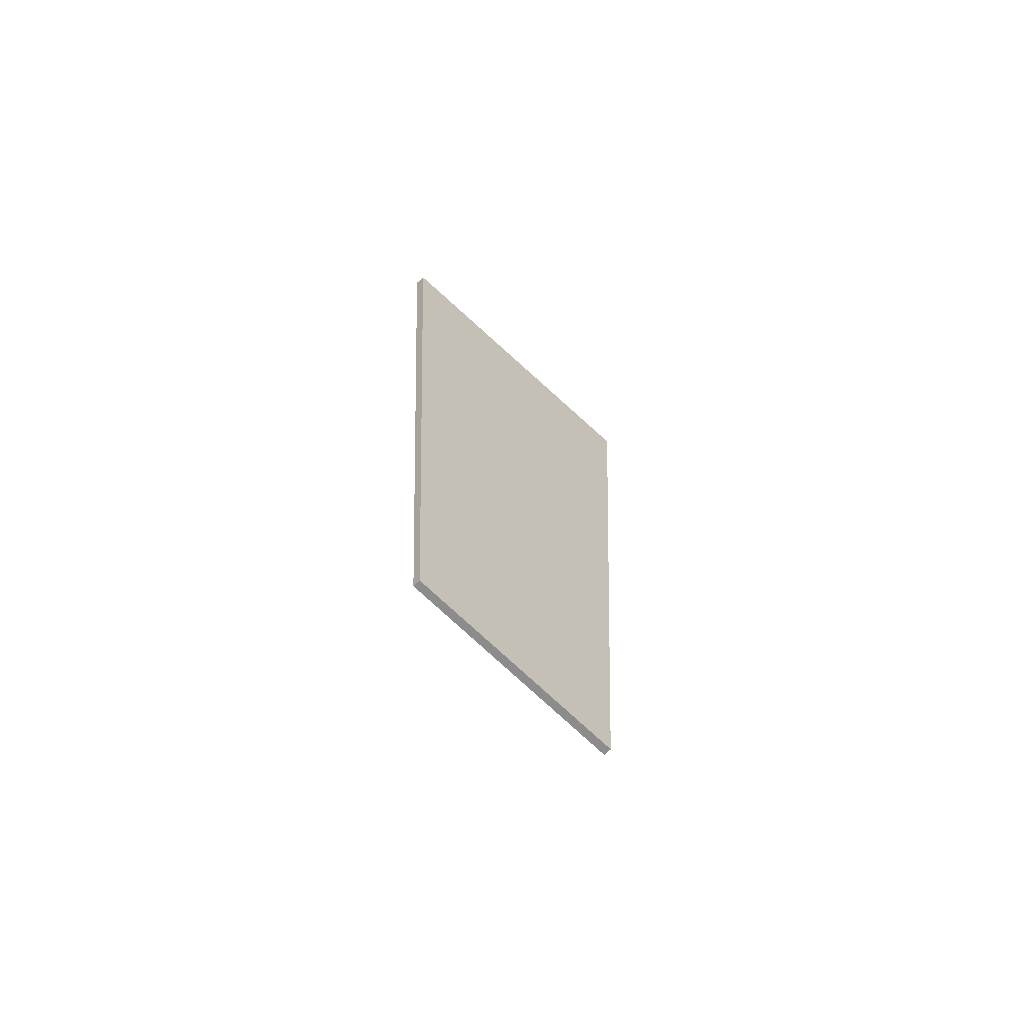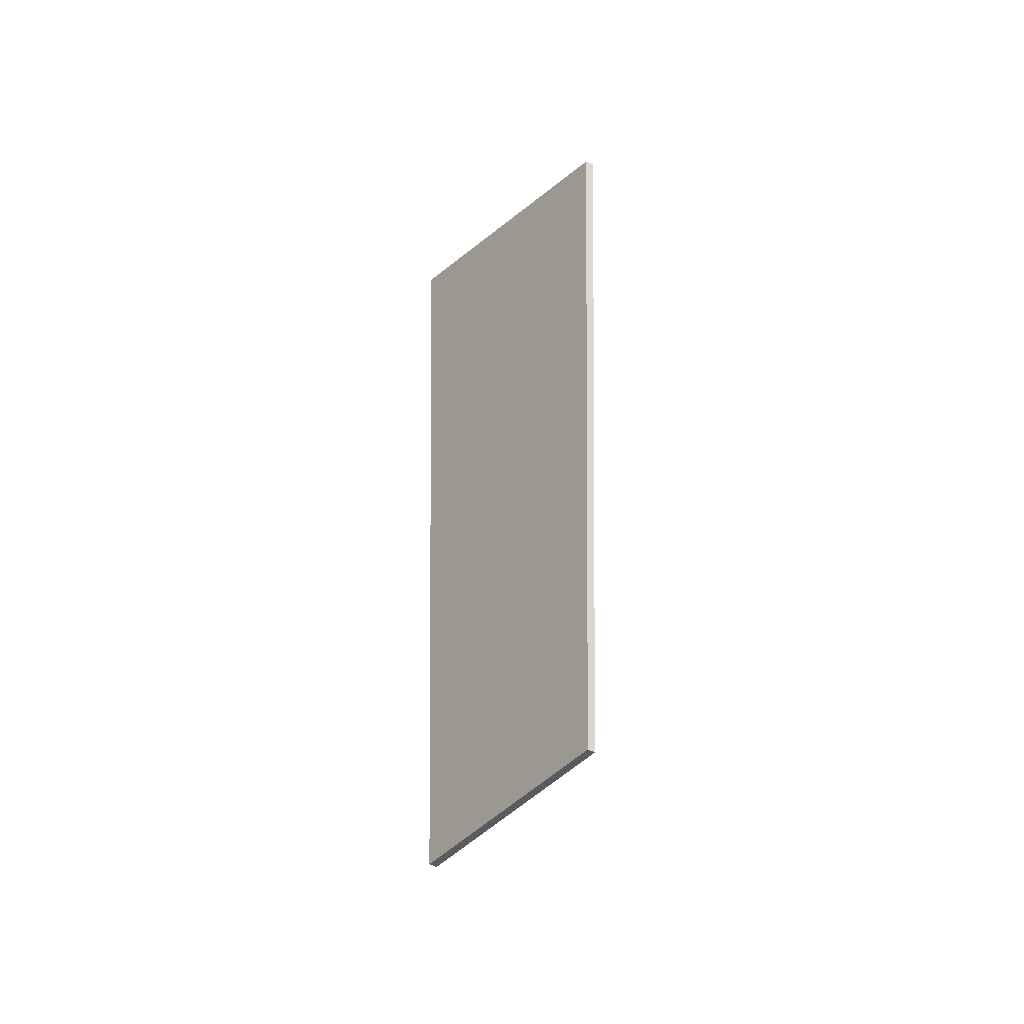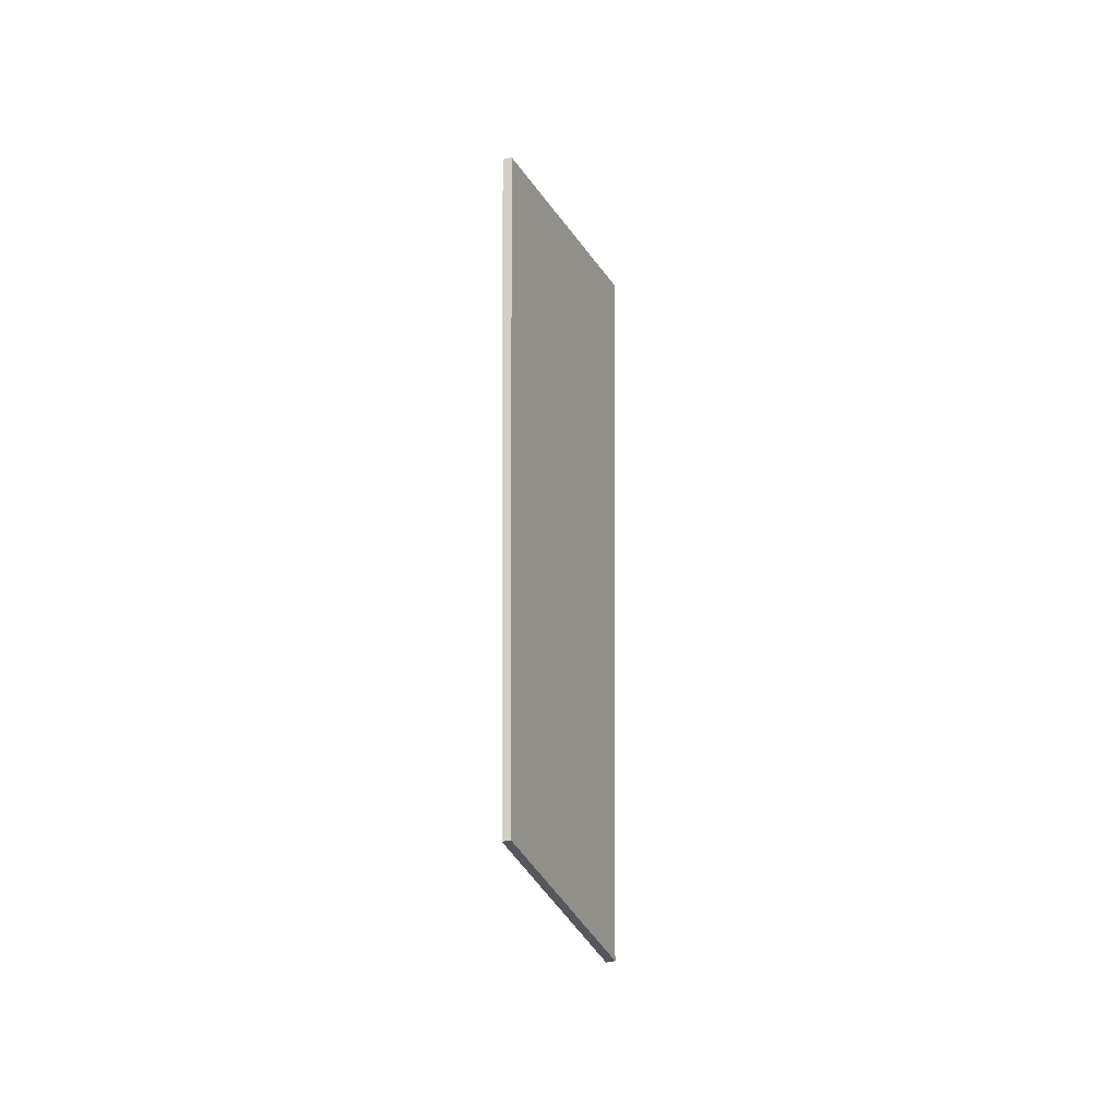
<metadata>
{"format":"obj","ext":"obj","renderer":"f3d","projection":"perspective","resolution":1024,"background":"white","views":[{"elev":-64.2,"azim":45.4,"up":"+Y"},{"elev":-33.4,"azim":-36.5,"up":"+Y"},{"elev":-27.6,"azim":-158.9,"up":"+Y"}]}
</metadata>
<code>
v -39.09 47.44 -126.6
v -39.09 47.44 -132.6
v -39.29 47.44 -132.6
v -39.29 47.44 -126.6
v -39.09 31.69 -132.6
v -39.29 31.69 -132.6
v -39.09 31.69 -126.6
v -39.29 31.69 -126.6
f 1 2 3 4
f 2 5 6 3
f 5 7 8 6
f 7 1 4 8
f 5 2 1 7
f 6 8 4 3
v -39.09 47.44 -32.16
v -39.09 47.44 -38.06
v -39.29 47.44 -38.06
v -39.29 47.44 -32.16
v -39.09 31.69 -38.06
v -39.29 31.69 -38.06
v -39.09 31.69 -32.16
v -39.29 31.69 -32.16
f 9 10 11 12
f 10 13 14 11
f 13 15 16 14
f 15 9 12 16
f 13 10 9 15
f 14 16 12 11
v -39.09 47.44 62.35
v -39.09 47.44 56.44
v -39.29 47.44 56.44
v -39.29 47.44 62.35
v -39.09 31.69 56.44
v -39.29 31.69 56.44
v -39.09 31.69 62.35
v -39.29 31.69 62.35
f 17 18 19 20
f 18 21 22 19
f 21 23 24 22
f 23 17 20 24
f 21 18 17 23
f 22 24 20 19

</code>
